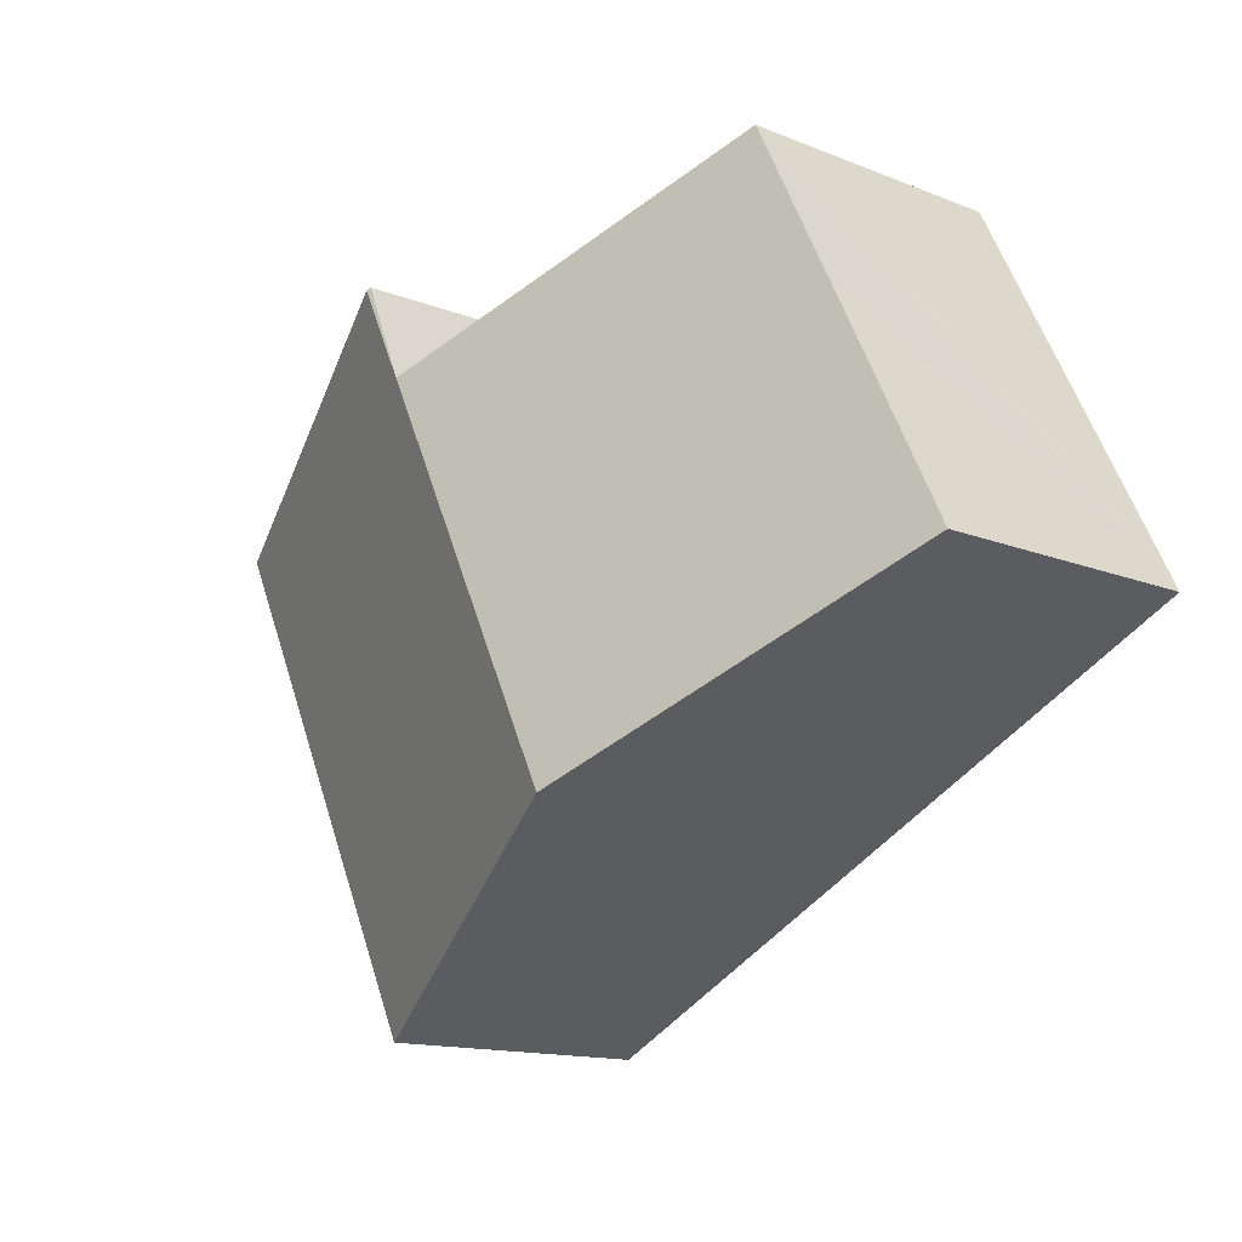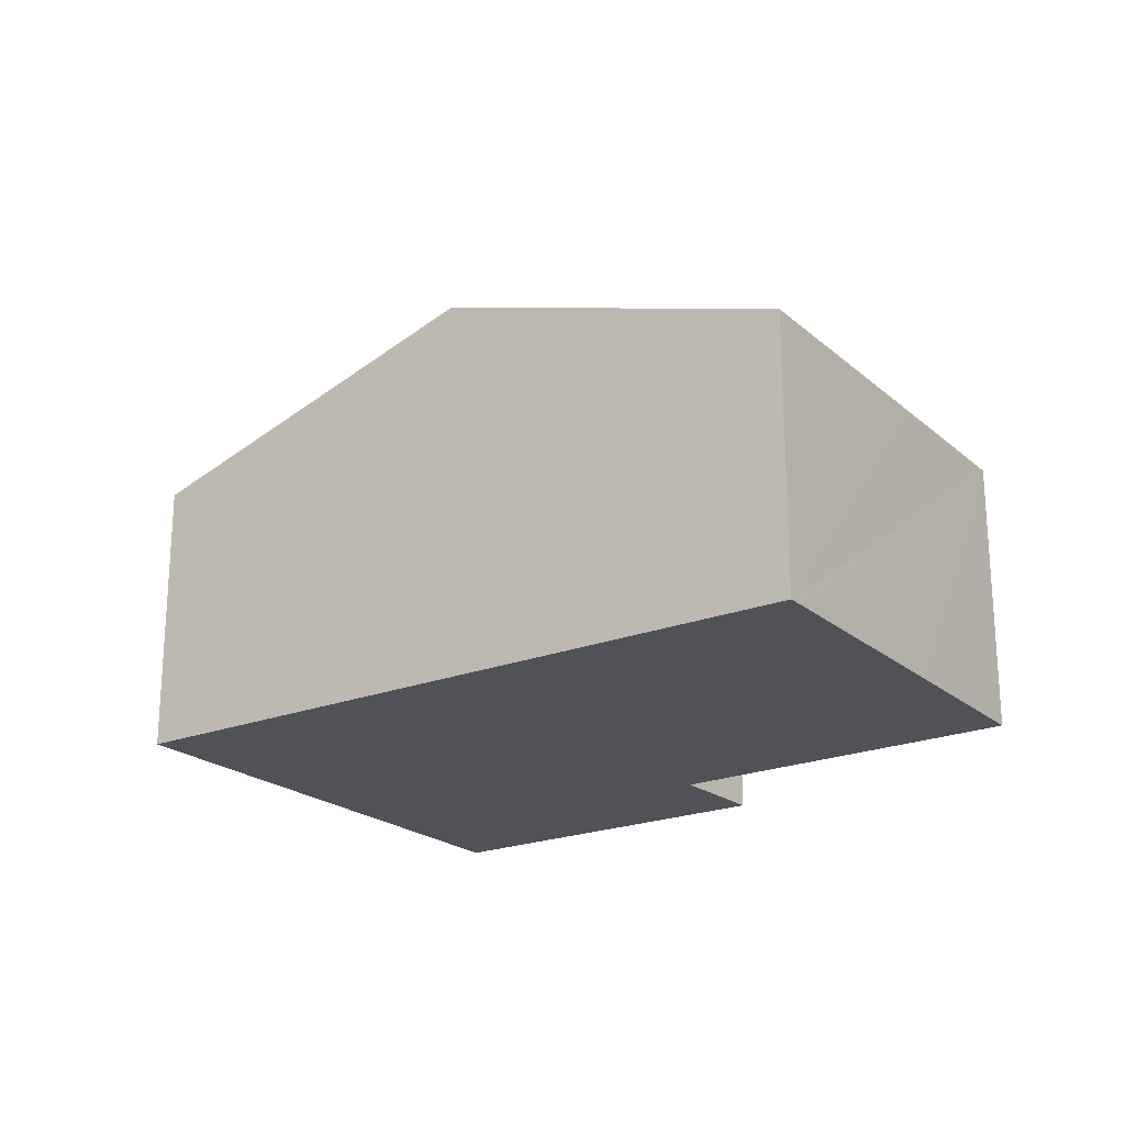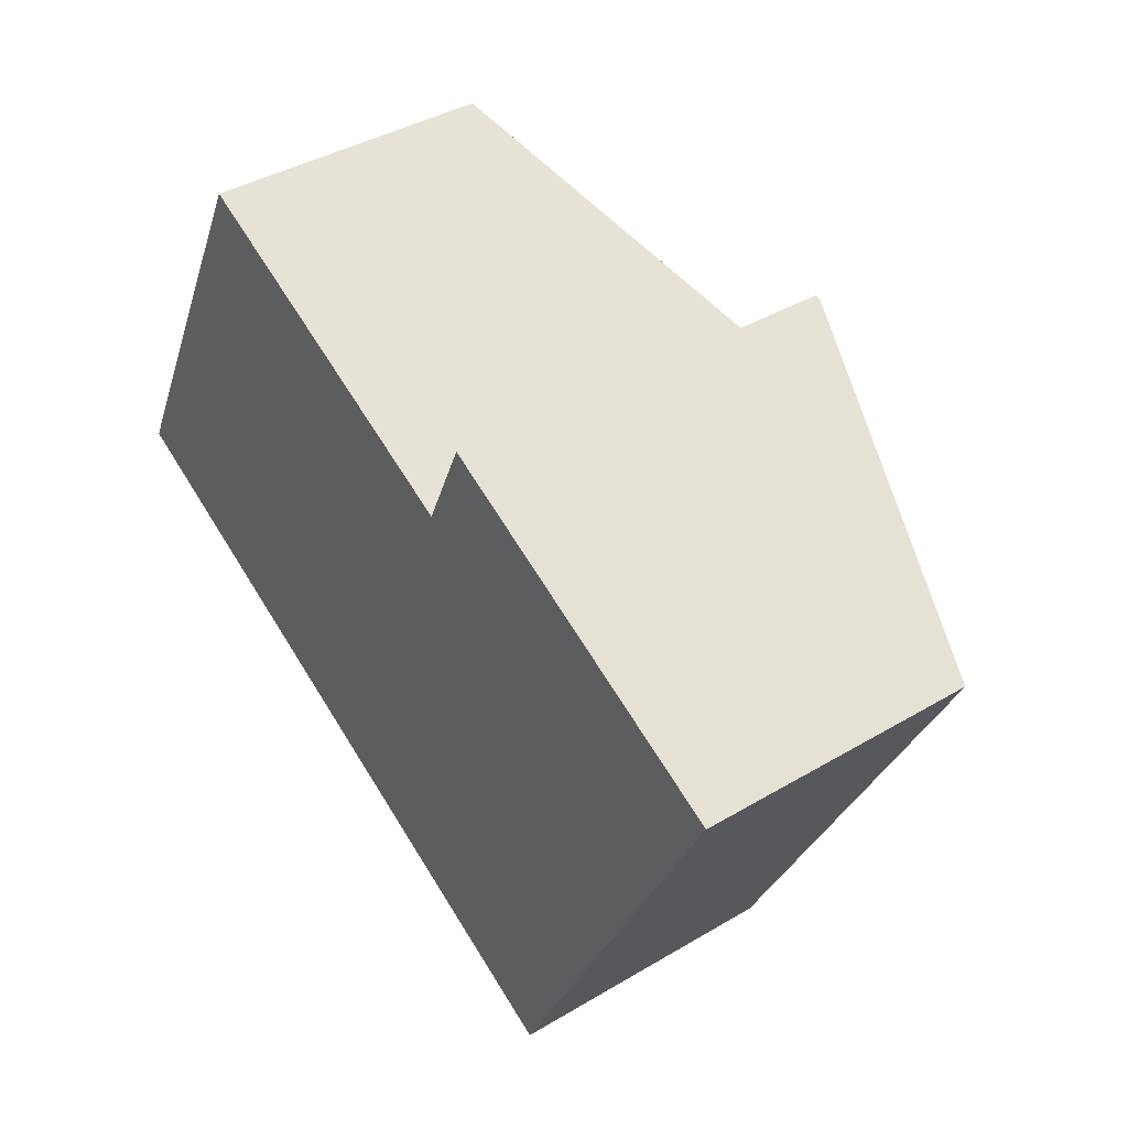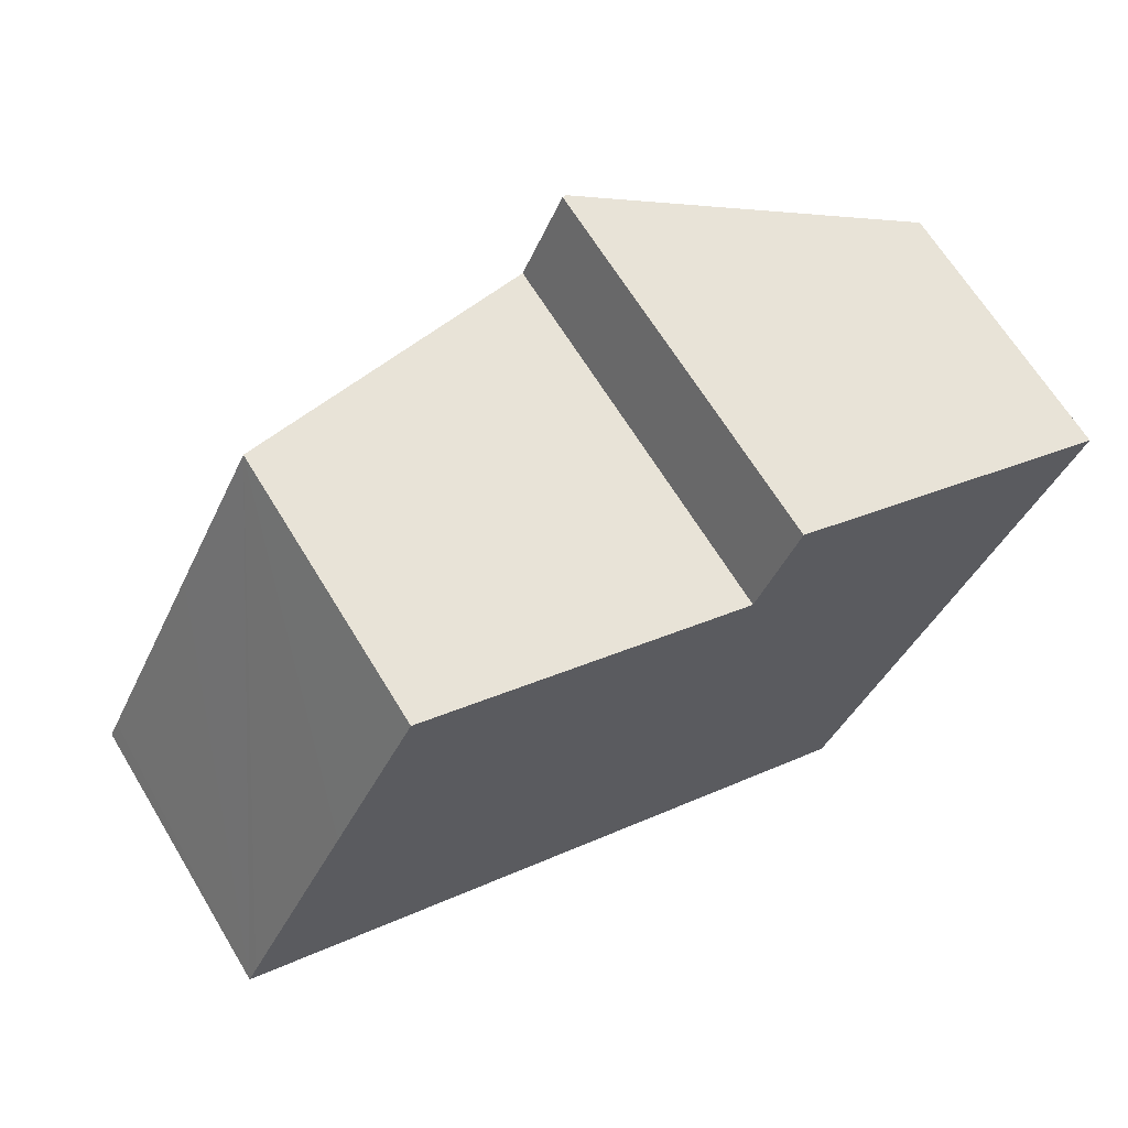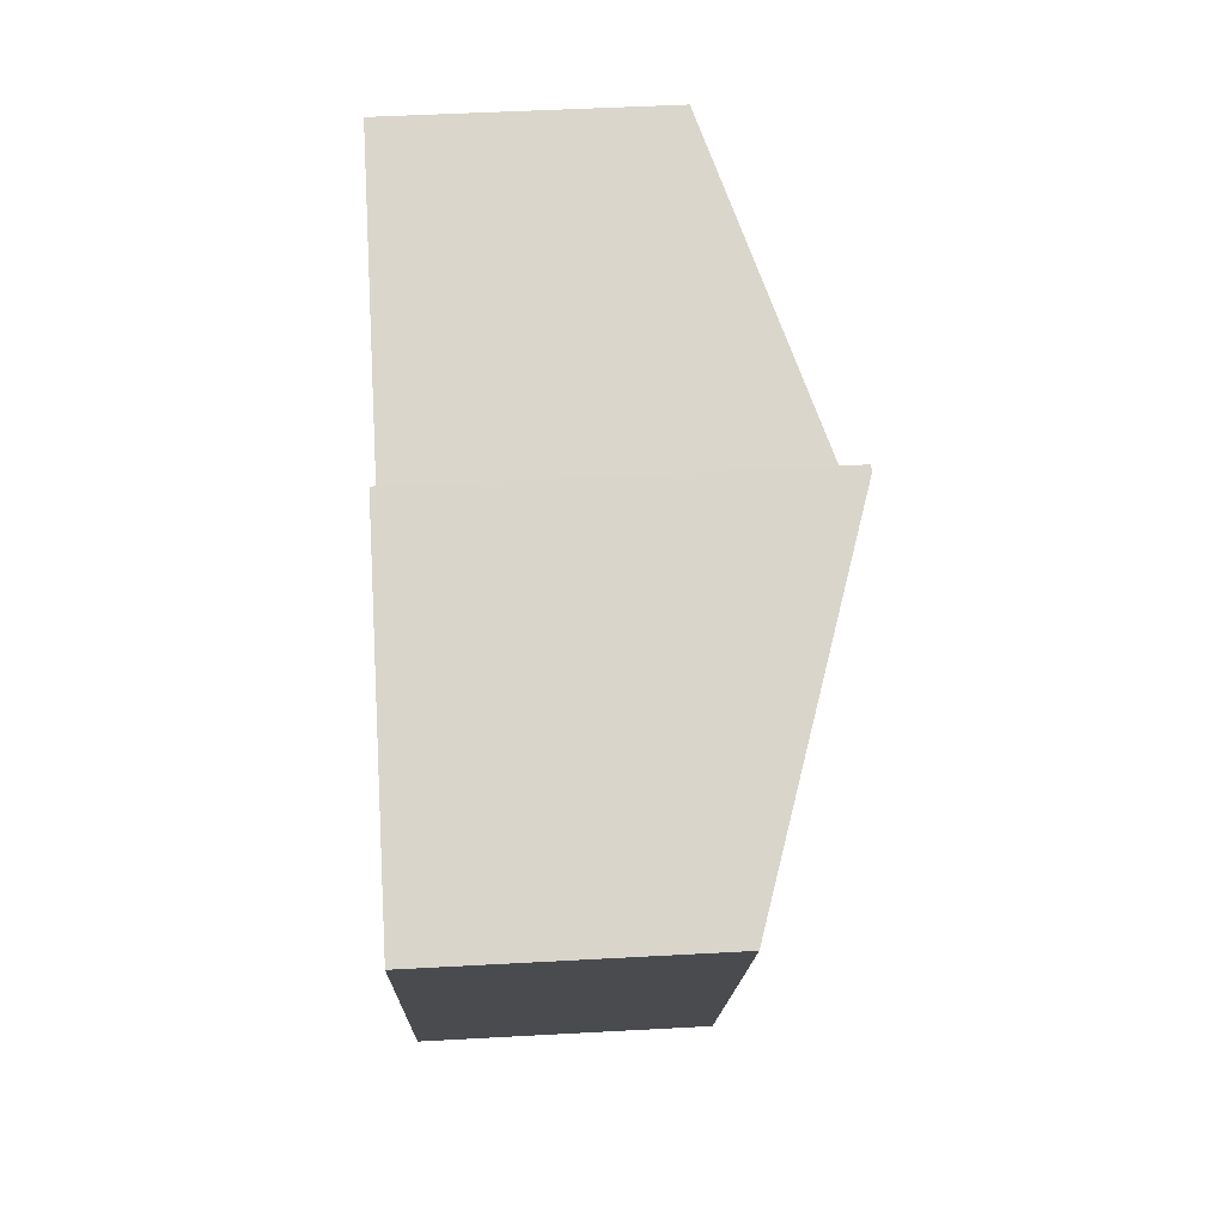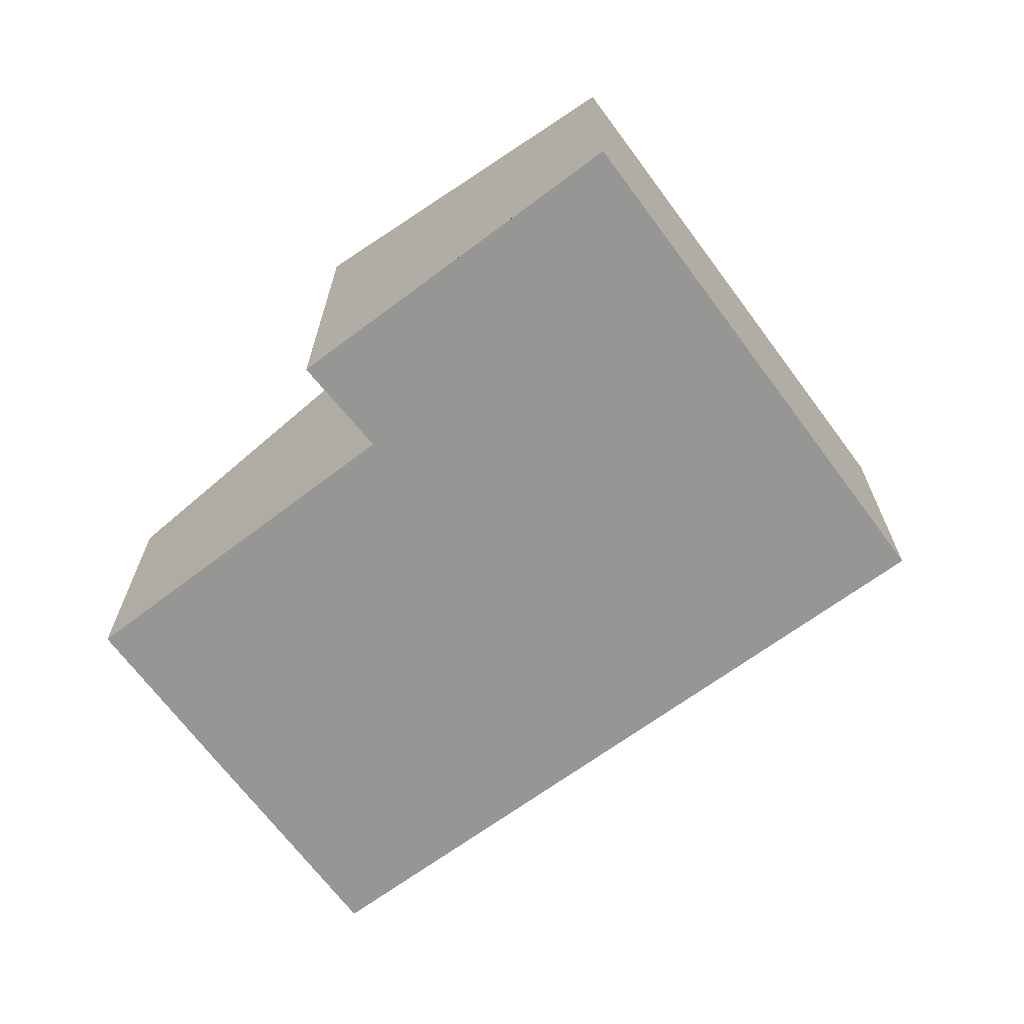
<metadata>
{"format":"obj","ext":"obj","renderer":"f3d","projection":"perspective","resolution":1024,"background":"white","views":[{"elev":-14.0,"azim":-131.6,"up":"+Z"},{"elev":-21.6,"azim":-118.9,"up":"+Y"},{"elev":39.8,"azim":53.6,"up":"+Z"},{"elev":65.6,"azim":-31.2,"up":"+Z"},{"elev":48.9,"azim":86.5,"up":"+Z"},{"elev":-67.7,"azim":63.0,"up":"+Y"}]}
</metadata>
<code>
v  11.8 8.777 5.093
v  12.75 8.744 7.245
v  12.85 8.777 7.198
v  14.84 6.215 -7.392
v  20.29 6.215 3.553
v  7.426 8.777 -3.698
v  0.195 6.211 0.396
v  1.262 6.648 -0.628
v  0 6.212 3.804e-16
v  2.546 6.217 5.083
v  4.35 6.225 8.652
v  0 0 0
v  0.195 -2.425e-17 0.396
v  2.546 -3.112e-16 5.083
v  4.35 -5.298e-16 8.652
v  11.8 -3.119e-16 5.093
v  12.75 -4.436e-16 7.245
v  20.29 -2.176e-16 3.553
v  12.85 -4.408e-16 7.198
v  14.84 4.526e-16 -7.392
v  7.426 2.264e-16 -3.698
v  1.262 3.845e-17 -0.628
g defaultobject
f 1 2 3
f 4 3 5
f 3 4 1
f 1 4 6
f 7 8 9
f 8 7 6
f 6 7 1
f 1 7 10
f 1 10 11
f 12 7 9
f 7 12 10
f 10 12 11
f 11 12 13
f 11 13 14
f 11 14 15
f 16 2 1
f 2 16 17
f 11 16 1
f 16 11 15
f 2 5 3
f 5 2 17
f 5 17 18
f 18 17 19
f 18 4 5
f 4 18 20
f 20 6 4
f 6 20 21
f 6 21 8
f 8 21 22
f 8 22 9
f 9 22 12
f 19 20 18
f 20 19 17
f 20 17 16
f 20 16 15
f 20 15 21
f 21 15 14
f 21 14 22
f 22 14 13
f 22 13 12

</code>
